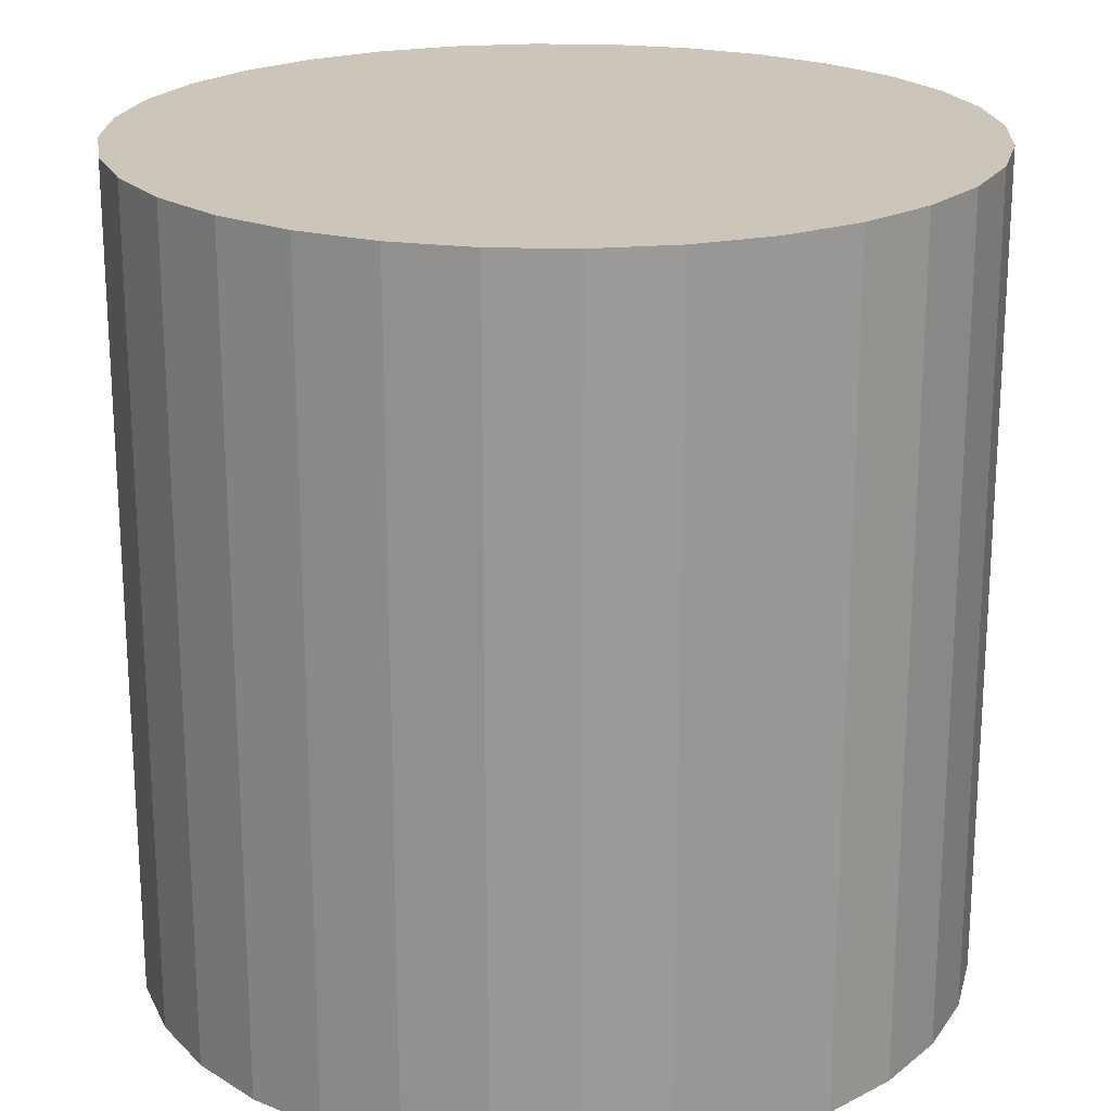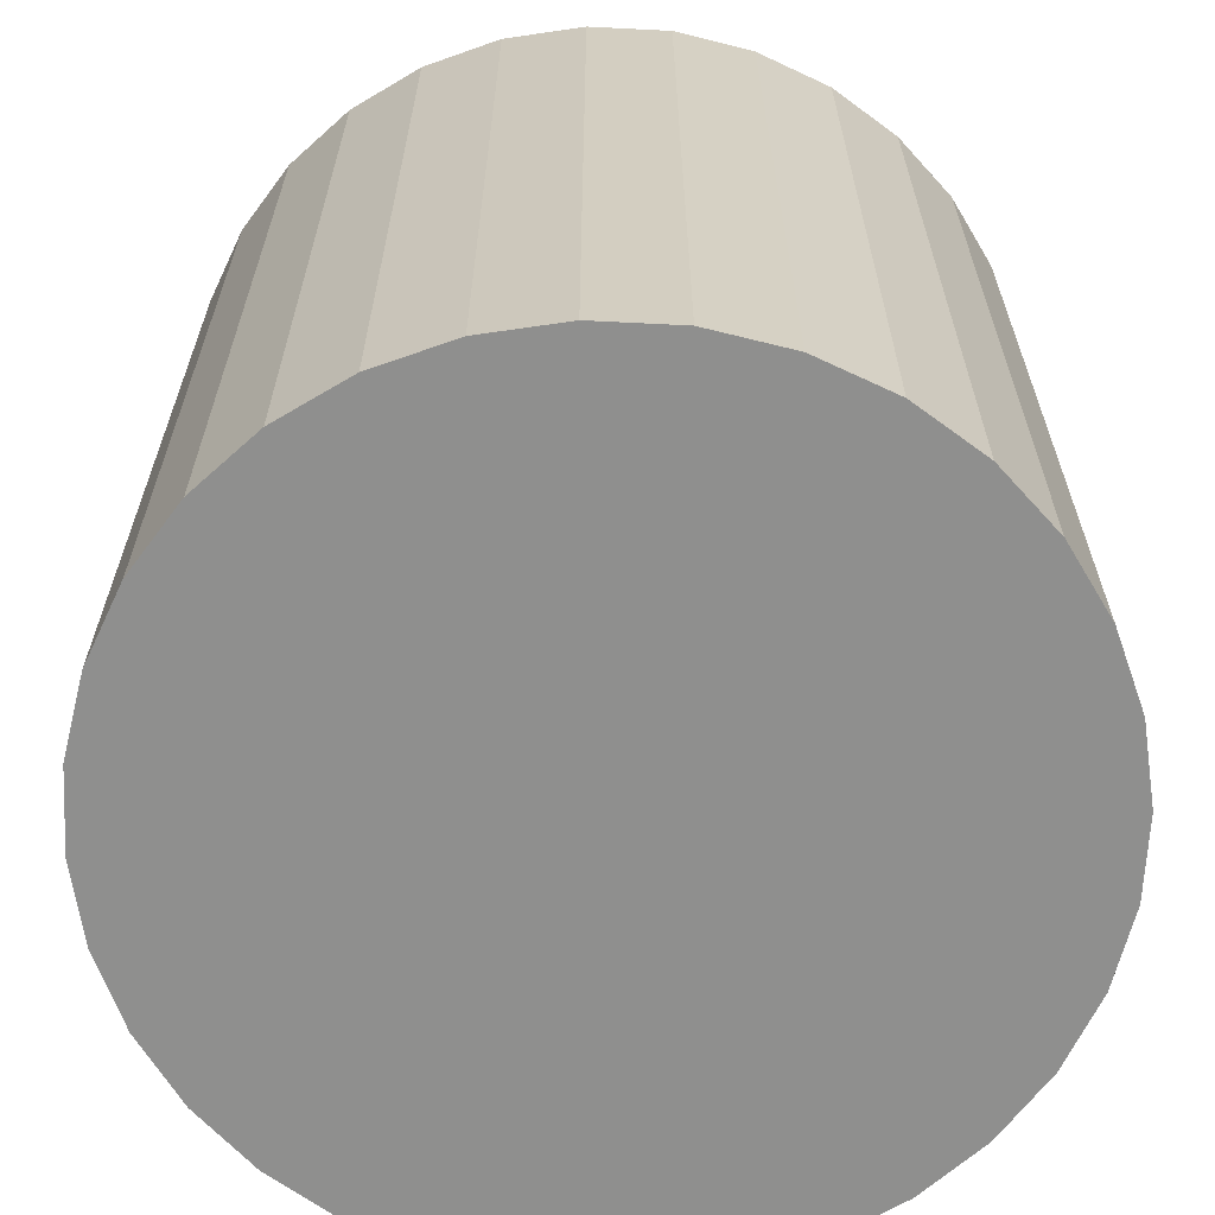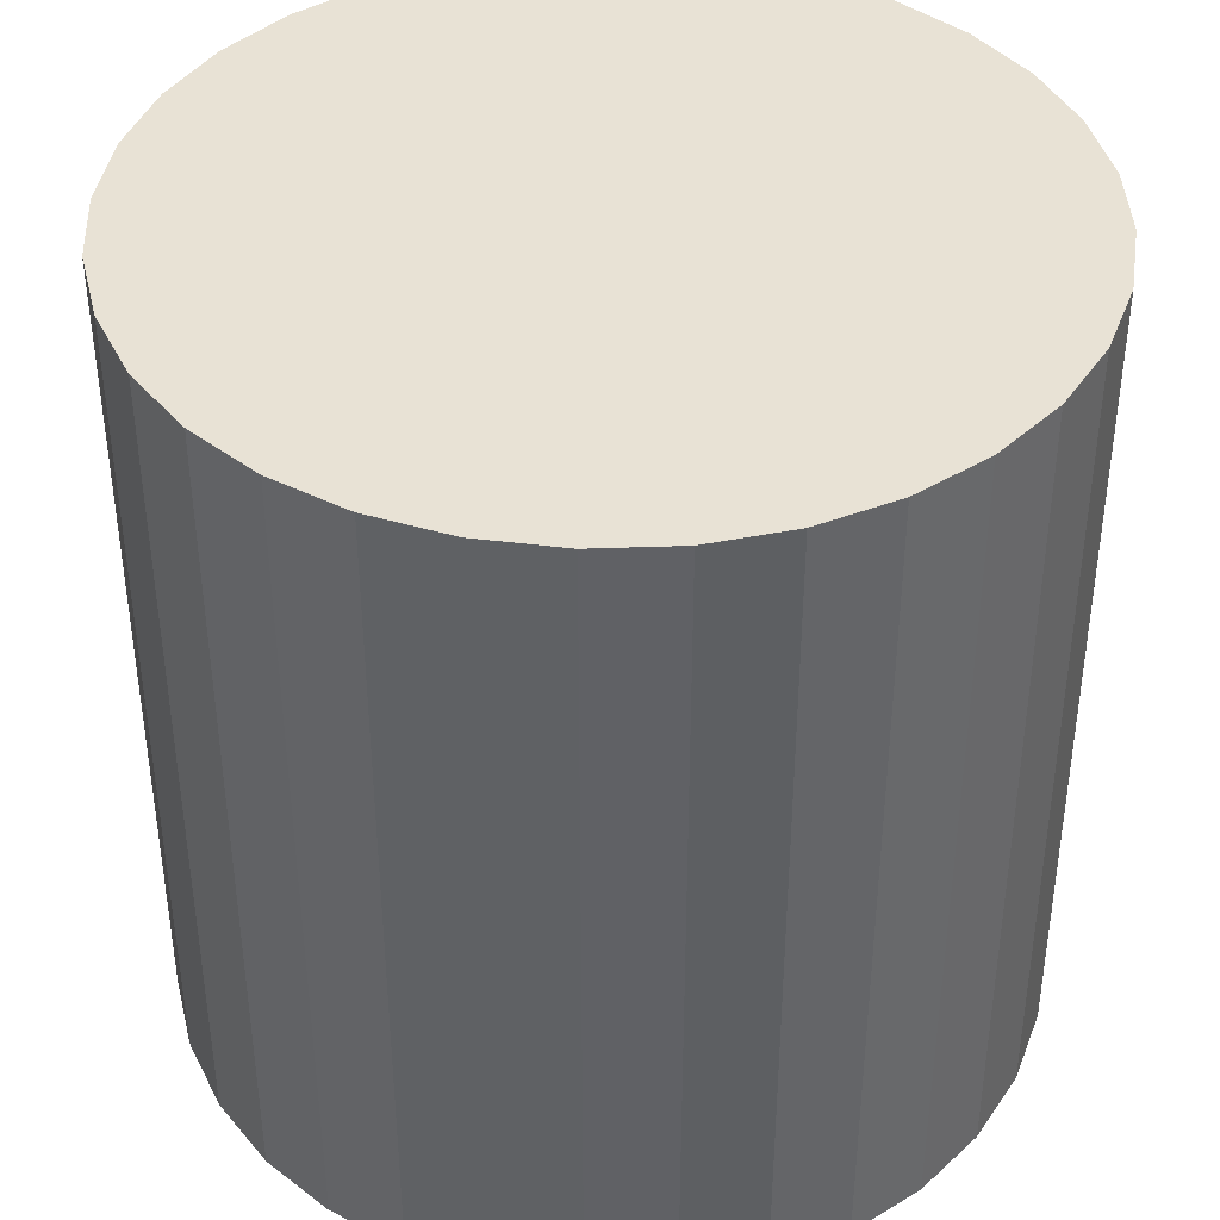
<metadata>
{"format":"obj","ext":"obj","renderer":"f3d","projection":"perspective","resolution":1024,"background":"white","views":[{"elev":21.0,"azim":143.1,"up":"+Y"},{"elev":-65.3,"azim":104.0,"up":"+Y"},{"elev":40.9,"azim":25.6,"up":"+Y"}]}
</metadata>
<code>
o Cylinder_Cylinder.001
v 0 -1 -1
v 0 1 -1
v 0.1951 -1 -0.9808
v 0.1951 1 -0.9808
v 0.3827 -1 -0.9239
v 0.3827 1 -0.9239
v 0.5556 -1 -0.8315
v 0.5556 1 -0.8315
v 0.7071 -1 -0.7071
v 0.7071 1 -0.7071
v 0.8315 -1 -0.5556
v 0.8315 1 -0.5556
v 0.9239 -1 -0.3827
v 0.9239 1 -0.3827
v 0.9808 -1 -0.1951
v 0.9808 1 -0.1951
v 1 -1 -0
v 1 1 -0
v 0.9808 -1 0.1951
v 0.9808 1 0.1951
v 0.9239 -1 0.3827
v 0.9239 1 0.3827
v 0.8315 -1 0.5556
v 0.8315 1 0.5556
v 0.7071 -1 0.7071
v 0.7071 1 0.7071
v 0.5556 -1 0.8315
v 0.5556 1 0.8315
v 0.3827 -1 0.9239
v 0.3827 1 0.9239
v 0.1951 -1 0.9808
v 0.1951 1 0.9808
v -0 -1 1
v -0 1 1
v -0.1951 -1 0.9808
v -0.1951 1 0.9808
v -0.3827 -1 0.9239
v -0.3827 1 0.9239
v -0.5556 -1 0.8315
v -0.5556 1 0.8315
v -0.7071 -1 0.7071
v -0.7071 1 0.7071
v -0.8315 -1 0.5556
v -0.8315 1 0.5556
v -0.9239 -1 0.3827
v -0.9239 1 0.3827
v -0.9808 -1 0.1951
v -0.9808 1 0.1951
v -1 -1 -1e-06
v -1 1 -1e-06
v -0.9808 -1 -0.1951
v -0.9808 1 -0.1951
v -0.9239 -1 -0.3827
v -0.9239 1 -0.3827
v -0.8315 -1 -0.5556
v -0.8315 1 -0.5556
v -0.7071 -1 -0.7071
v -0.7071 1 -0.7071
v -0.5556 -1 -0.8315
v -0.5556 1 -0.8315
v -0.3827 -1 -0.9239
v -0.3827 1 -0.9239
v -0.1951 -1 -0.9808
v -0.1951 1 -0.9808
v 0 -0.8182 -1
v 0 -0.6364 -1
v 0 -0.4545 -1
v 0 -0.2727 -1
v 0 -0.09091 -1
v 0 0.09091 -1
v 0 0.2727 -1
v 0 0.4545 -1
v 0 0.6364 -1
v 0 0.8182 -1
v 0.1951 0.8182 -0.9808
v 0.1951 0.6364 -0.9808
v 0.1951 0.4545 -0.9808
v 0.1951 0.2727 -0.9808
v 0.1951 0.09091 -0.9808
v 0.1951 -0.09091 -0.9808
v 0.1951 -0.2727 -0.9808
v 0.1951 -0.4545 -0.9808
v 0.1951 -0.6364 -0.9808
v 0.1951 -0.8182 -0.9808
v 0.3827 0.8182 -0.9239
v 0.3827 0.6364 -0.9239
v 0.3827 0.4545 -0.9239
v 0.3827 0.2727 -0.9239
v 0.3827 0.09091 -0.9239
v 0.3827 -0.09091 -0.9239
v 0.3827 -0.2727 -0.9239
v 0.3827 -0.4545 -0.9239
v 0.3827 -0.6364 -0.9239
v 0.3827 -0.8182 -0.9239
v 0.5556 0.8182 -0.8315
v 0.5556 0.6364 -0.8315
v 0.5556 0.4545 -0.8315
v 0.5556 0.2727 -0.8315
v 0.5556 0.09091 -0.8315
v 0.5556 -0.09091 -0.8315
v 0.5556 -0.2727 -0.8315
v 0.5556 -0.4545 -0.8315
v 0.5556 -0.6364 -0.8315
v 0.5556 -0.8182 -0.8315
v 0.7071 0.8182 -0.7071
v 0.7071 0.6364 -0.7071
v 0.7071 0.4545 -0.7071
v 0.7071 0.2727 -0.7071
v 0.7071 0.09091 -0.7071
v 0.7071 -0.09091 -0.7071
v 0.7071 -0.2727 -0.7071
v 0.7071 -0.4545 -0.7071
v 0.7071 -0.6364 -0.7071
v 0.7071 -0.8182 -0.7071
v 0.8315 0.8182 -0.5556
v 0.8315 0.6364 -0.5556
v 0.8315 0.4545 -0.5556
v 0.8315 0.2727 -0.5556
v 0.8315 0.09091 -0.5556
v 0.8315 -0.09091 -0.5556
v 0.8315 -0.2727 -0.5556
v 0.8315 -0.4545 -0.5556
v 0.8315 -0.6364 -0.5556
v 0.8315 -0.8182 -0.5556
v 0.9239 0.8182 -0.3827
v 0.9239 0.6364 -0.3827
v 0.9239 0.4545 -0.3827
v 0.9239 0.2727 -0.3827
v 0.9239 0.09091 -0.3827
v 0.9239 -0.09091 -0.3827
v 0.9239 -0.2727 -0.3827
v 0.9239 -0.4545 -0.3827
v 0.9239 -0.6364 -0.3827
v 0.9239 -0.8182 -0.3827
v 0.9808 0.8182 -0.1951
v 0.9808 0.6364 -0.1951
v 0.9808 0.4545 -0.1951
v 0.9808 0.2727 -0.1951
v 0.9808 0.09091 -0.1951
v 0.9808 -0.09091 -0.1951
v 0.9808 -0.2727 -0.1951
v 0.9808 -0.4545 -0.1951
v 0.9808 -0.6364 -0.1951
v 0.9808 -0.8182 -0.1951
v 1 0.8182 -0
v 1 0.6364 -0
v 1 0.4545 -0
v 1 0.2727 -0
v 1 0.09091 -0
v 1 -0.09091 -0
v 1 -0.2727 -0
v 1 -0.4545 -0
v 1 -0.6364 -0
v 1 -0.8182 -0
v 0.9808 0.8182 0.1951
v 0.9808 0.6364 0.1951
v 0.9808 0.4545 0.1951
v 0.9808 0.2727 0.1951
v 0.9808 0.09091 0.1951
v 0.9808 -0.09091 0.1951
v 0.9808 -0.2727 0.1951
v 0.9808 -0.4545 0.1951
v 0.9808 -0.6364 0.1951
v 0.9808 -0.8182 0.1951
v 0.9239 0.8182 0.3827
v 0.9239 0.6364 0.3827
v 0.9239 0.4545 0.3827
v 0.9239 0.2727 0.3827
v 0.9239 0.09091 0.3827
v 0.9239 -0.09091 0.3827
v 0.9239 -0.2727 0.3827
v 0.9239 -0.4545 0.3827
v 0.9239 -0.6364 0.3827
v 0.9239 -0.8182 0.3827
v 0.8315 0.8182 0.5556
v 0.8315 0.6364 0.5556
v 0.8315 0.4545 0.5556
v 0.8315 0.2727 0.5556
v 0.8315 0.09091 0.5556
v 0.8315 -0.09091 0.5556
v 0.8315 -0.2727 0.5556
v 0.8315 -0.4545 0.5556
v 0.8315 -0.6364 0.5556
v 0.8315 -0.8182 0.5556
v 0.7071 0.8182 0.7071
v 0.7071 0.6364 0.7071
v 0.7071 0.4545 0.7071
v 0.7071 0.2727 0.7071
v 0.7071 0.09091 0.7071
v 0.7071 -0.09091 0.7071
v 0.7071 -0.2727 0.7071
v 0.7071 -0.4545 0.7071
v 0.7071 -0.6364 0.7071
v 0.7071 -0.8182 0.7071
v 0.5556 0.8182 0.8315
v 0.5556 0.6364 0.8315
v 0.5556 0.4545 0.8315
v 0.5556 0.2727 0.8315
v 0.5556 0.09091 0.8315
v 0.5556 -0.09091 0.8315
v 0.5556 -0.2727 0.8315
v 0.5556 -0.4545 0.8315
v 0.5556 -0.6364 0.8315
v 0.5556 -0.8182 0.8315
v 0.3827 0.8182 0.9239
v 0.3827 0.6364 0.9239
v 0.3827 0.4545 0.9239
v 0.3827 0.2727 0.9239
v 0.3827 0.09091 0.9239
v 0.3827 -0.09091 0.9239
v 0.3827 -0.2727 0.9239
v 0.3827 -0.4545 0.9239
v 0.3827 -0.6364 0.9239
v 0.3827 -0.8182 0.9239
v 0.1951 0.8182 0.9808
v 0.1951 0.6364 0.9808
v 0.1951 0.4545 0.9808
v 0.1951 0.2727 0.9808
v 0.1951 0.09091 0.9808
v 0.1951 -0.09091 0.9808
v 0.1951 -0.2727 0.9808
v 0.1951 -0.4545 0.9808
v 0.1951 -0.6364 0.9808
v 0.1951 -0.8182 0.9808
v -0 0.8182 1
v -0 0.6364 1
v -0 0.4545 1
v -0 0.2727 1
v -0 0.09091 1
v -0 -0.09091 1
v -0 -0.2727 1
v -0 -0.4545 1
v -0 -0.6364 1
v -0 -0.8182 1
v -0.1951 0.8182 0.9808
v -0.1951 0.6364 0.9808
v -0.1951 0.4545 0.9808
v -0.1951 0.2727 0.9808
v -0.1951 0.09091 0.9808
v -0.1951 -0.09091 0.9808
v -0.1951 -0.2727 0.9808
v -0.1951 -0.4545 0.9808
v -0.1951 -0.6364 0.9808
v -0.1951 -0.8182 0.9808
v -0.3827 0.8182 0.9239
v -0.3827 0.6364 0.9239
v -0.3827 0.4545 0.9239
v -0.3827 0.2727 0.9239
v -0.3827 0.09091 0.9239
v -0.3827 -0.09091 0.9239
v -0.3827 -0.2727 0.9239
v -0.3827 -0.4545 0.9239
v -0.3827 -0.6364 0.9239
v -0.3827 -0.8182 0.9239
v -0.5556 0.8182 0.8315
v -0.5556 0.6364 0.8315
v -0.5556 0.4545 0.8315
v -0.5556 0.2727 0.8315
v -0.5556 0.09091 0.8315
v -0.5556 -0.09091 0.8315
v -0.5556 -0.2727 0.8315
v -0.5556 -0.4545 0.8315
v -0.5556 -0.6364 0.8315
v -0.5556 -0.8182 0.8315
v -0.7071 0.8182 0.7071
v -0.7071 0.6364 0.7071
v -0.7071 0.4545 0.7071
v -0.7071 0.2727 0.7071
v -0.7071 0.09091 0.7071
v -0.7071 -0.09091 0.7071
v -0.7071 -0.2727 0.7071
v -0.7071 -0.4545 0.7071
v -0.7071 -0.6364 0.7071
v -0.7071 -0.8182 0.7071
v -0.8315 0.8182 0.5556
v -0.8315 0.6364 0.5556
v -0.8315 0.4545 0.5556
v -0.8315 0.2727 0.5556
v -0.8315 0.09091 0.5556
v -0.8315 -0.09091 0.5556
v -0.8315 -0.2727 0.5556
v -0.8315 -0.4545 0.5556
v -0.8315 -0.6364 0.5556
v -0.8315 -0.8182 0.5556
v -0.9239 0.8182 0.3827
v -0.9239 0.6364 0.3827
v -0.9239 0.4545 0.3827
v -0.9239 0.2727 0.3827
v -0.9239 0.09091 0.3827
v -0.9239 -0.09091 0.3827
v -0.9239 -0.2727 0.3827
v -0.9239 -0.4545 0.3827
v -0.9239 -0.6364 0.3827
v -0.9239 -0.8182 0.3827
v -0.9808 0.8182 0.1951
v -0.9808 0.6364 0.1951
v -0.9808 0.4545 0.1951
v -0.9808 0.2727 0.1951
v -0.9808 0.09091 0.1951
v -0.9808 -0.09091 0.1951
v -0.9808 -0.2727 0.1951
v -0.9808 -0.4545 0.1951
v -0.9808 -0.6364 0.1951
v -0.9808 -0.8182 0.1951
v -1 0.8182 -1e-06
v -1 0.6364 -1e-06
v -1 0.4545 -1e-06
v -1 0.2727 -1e-06
v -1 0.09091 -1e-06
v -1 -0.09091 -1e-06
v -1 -0.2727 -1e-06
v -1 -0.4545 -1e-06
v -1 -0.6364 -1e-06
v -1 -0.8182 -1e-06
v -0.9808 0.8182 -0.1951
v -0.9808 0.6364 -0.1951
v -0.9808 0.4545 -0.1951
v -0.9808 0.2727 -0.1951
v -0.9808 0.09091 -0.1951
v -0.9808 -0.09091 -0.1951
v -0.9808 -0.2727 -0.1951
v -0.9808 -0.4545 -0.1951
v -0.9808 -0.6364 -0.1951
v -0.9808 -0.8182 -0.1951
v -0.9239 0.8182 -0.3827
v -0.9239 0.6364 -0.3827
v -0.9239 0.4545 -0.3827
v -0.9239 0.2727 -0.3827
v -0.9239 0.09091 -0.3827
v -0.9239 -0.09091 -0.3827
v -0.9239 -0.2727 -0.3827
v -0.9239 -0.4545 -0.3827
v -0.9239 -0.6364 -0.3827
v -0.9239 -0.8182 -0.3827
v -0.8315 0.8182 -0.5556
v -0.8315 0.6364 -0.5556
v -0.8315 0.4545 -0.5556
v -0.8315 0.2727 -0.5556
v -0.8315 0.09091 -0.5556
v -0.8315 -0.09091 -0.5556
v -0.8315 -0.2727 -0.5556
v -0.8315 -0.4545 -0.5556
v -0.8315 -0.6364 -0.5556
v -0.8315 -0.8182 -0.5556
v -0.7071 0.8182 -0.7071
v -0.7071 0.6364 -0.7071
v -0.7071 0.4545 -0.7071
v -0.7071 0.2727 -0.7071
v -0.7071 0.09091 -0.7071
v -0.7071 -0.09091 -0.7071
v -0.7071 -0.2727 -0.7071
v -0.7071 -0.4545 -0.7071
v -0.7071 -0.6364 -0.7071
v -0.7071 -0.8182 -0.7071
v -0.5556 0.8182 -0.8315
v -0.5556 0.6364 -0.8315
v -0.5556 0.4545 -0.8315
v -0.5556 0.2727 -0.8315
v -0.5556 0.09091 -0.8315
v -0.5556 -0.09091 -0.8315
v -0.5556 -0.2727 -0.8315
v -0.5556 -0.4545 -0.8315
v -0.5556 -0.6364 -0.8315
v -0.5556 -0.8182 -0.8315
v -0.3827 0.8182 -0.9239
v -0.3827 0.6364 -0.9239
v -0.3827 0.4545 -0.9239
v -0.3827 0.2727 -0.9239
v -0.3827 0.09091 -0.9239
v -0.3827 -0.09091 -0.9239
v -0.3827 -0.2727 -0.9239
v -0.3827 -0.4545 -0.9239
v -0.3827 -0.6364 -0.9239
v -0.3827 -0.8182 -0.9239
v -0.1951 0.8182 -0.9808
v -0.1951 0.6364 -0.9808
v -0.1951 0.4545 -0.9808
v -0.1951 0.2727 -0.9808
v -0.1951 0.09091 -0.9808
v -0.1951 -0.09091 -0.9808
v -0.1951 -0.2727 -0.9808
v -0.1951 -0.4545 -0.9808
v -0.1951 -0.6364 -0.9808
v -0.1951 -0.8182 -0.9808
f 74 2 4 75
f 75 4 6 85
f 85 6 8 95
f 95 8 10 105
f 105 10 12 115
f 115 12 14 125
f 125 14 16 135
f 135 16 18 145
f 145 18 20 155
f 155 20 22 165
f 165 22 24 175
f 175 24 26 185
f 185 26 28 195
f 195 28 30 205
f 205 30 32 215
f 215 32 34 225
f 225 34 36 235
f 235 36 38 245
f 245 38 40 255
f 255 40 42 265
f 265 42 44 275
f 275 44 46 285
f 285 46 48 295
f 295 48 50 305
f 305 50 52 315
f 315 52 54 325
f 325 54 56 335
f 335 56 58 345
f 345 58 60 355
f 355 60 62 365
f 4 2 64 62 60 58 56 54 52 50 48 46 44 42 40 38 36 34 32 30 28 26 24 22 20 18 16 14 12 10 8 6
f 365 62 64 375
f 375 64 2 74
f 1 3 5 7 9 11 13 15 17 19 21 23 25 27 29 31 33 35 37 39 41 43 45 47 49 51 53 55 57 59 61 63
f 63 384 65 1
f 384 383 66 65
f 383 382 67 66
f 382 381 68 67
f 381 380 69 68
f 380 379 70 69
f 379 378 71 70
f 378 377 72 71
f 377 376 73 72
f 376 375 74 73
f 61 374 384 63
f 374 373 383 384
f 373 372 382 383
f 372 371 381 382
f 371 370 380 381
f 370 369 379 380
f 369 368 378 379
f 368 367 377 378
f 367 366 376 377
f 366 365 375 376
f 59 364 374 61
f 364 363 373 374
f 363 362 372 373
f 362 361 371 372
f 361 360 370 371
f 360 359 369 370
f 359 358 368 369
f 358 357 367 368
f 357 356 366 367
f 356 355 365 366
f 57 354 364 59
f 354 353 363 364
f 353 352 362 363
f 352 351 361 362
f 351 350 360 361
f 350 349 359 360
f 349 348 358 359
f 348 347 357 358
f 347 346 356 357
f 346 345 355 356
f 55 344 354 57
f 344 343 353 354
f 343 342 352 353
f 342 341 351 352
f 341 340 350 351
f 340 339 349 350
f 339 338 348 349
f 338 337 347 348
f 337 336 346 347
f 336 335 345 346
f 53 334 344 55
f 334 333 343 344
f 333 332 342 343
f 332 331 341 342
f 331 330 340 341
f 330 329 339 340
f 329 328 338 339
f 328 327 337 338
f 327 326 336 337
f 326 325 335 336
f 51 324 334 53
f 324 323 333 334
f 323 322 332 333
f 322 321 331 332
f 321 320 330 331
f 320 319 329 330
f 319 318 328 329
f 318 317 327 328
f 317 316 326 327
f 316 315 325 326
f 49 314 324 51
f 314 313 323 324
f 313 312 322 323
f 312 311 321 322
f 311 310 320 321
f 310 309 319 320
f 309 308 318 319
f 308 307 317 318
f 307 306 316 317
f 306 305 315 316
f 47 304 314 49
f 304 303 313 314
f 303 302 312 313
f 302 301 311 312
f 301 300 310 311
f 300 299 309 310
f 299 298 308 309
f 298 297 307 308
f 297 296 306 307
f 296 295 305 306
f 45 294 304 47
f 294 293 303 304
f 293 292 302 303
f 292 291 301 302
f 291 290 300 301
f 290 289 299 300
f 289 288 298 299
f 288 287 297 298
f 287 286 296 297
f 286 285 295 296
f 43 284 294 45
f 284 283 293 294
f 283 282 292 293
f 282 281 291 292
f 281 280 290 291
f 280 279 289 290
f 279 278 288 289
f 278 277 287 288
f 277 276 286 287
f 276 275 285 286
f 41 274 284 43
f 274 273 283 284
f 273 272 282 283
f 272 271 281 282
f 271 270 280 281
f 270 269 279 280
f 269 268 278 279
f 268 267 277 278
f 267 266 276 277
f 266 265 275 276
f 39 264 274 41
f 264 263 273 274
f 263 262 272 273
f 262 261 271 272
f 261 260 270 271
f 260 259 269 270
f 259 258 268 269
f 258 257 267 268
f 257 256 266 267
f 256 255 265 266
f 37 254 264 39
f 254 253 263 264
f 253 252 262 263
f 252 251 261 262
f 251 250 260 261
f 250 249 259 260
f 249 248 258 259
f 248 247 257 258
f 247 246 256 257
f 246 245 255 256
f 35 244 254 37
f 244 243 253 254
f 243 242 252 253
f 242 241 251 252
f 241 240 250 251
f 240 239 249 250
f 239 238 248 249
f 238 237 247 248
f 237 236 246 247
f 236 235 245 246
f 33 234 244 35
f 234 233 243 244
f 233 232 242 243
f 232 231 241 242
f 231 230 240 241
f 230 229 239 240
f 229 228 238 239
f 228 227 237 238
f 227 226 236 237
f 226 225 235 236
f 31 224 234 33
f 224 223 233 234
f 223 222 232 233
f 222 221 231 232
f 221 220 230 231
f 220 219 229 230
f 219 218 228 229
f 218 217 227 228
f 217 216 226 227
f 216 215 225 226
f 29 214 224 31
f 214 213 223 224
f 213 212 222 223
f 212 211 221 222
f 211 210 220 221
f 210 209 219 220
f 209 208 218 219
f 208 207 217 218
f 207 206 216 217
f 206 205 215 216
f 27 204 214 29
f 204 203 213 214
f 203 202 212 213
f 202 201 211 212
f 201 200 210 211
f 200 199 209 210
f 199 198 208 209
f 198 197 207 208
f 197 196 206 207
f 196 195 205 206
f 25 194 204 27
f 194 193 203 204
f 193 192 202 203
f 192 191 201 202
f 191 190 200 201
f 190 189 199 200
f 189 188 198 199
f 188 187 197 198
f 187 186 196 197
f 186 185 195 196
f 23 184 194 25
f 184 183 193 194
f 183 182 192 193
f 182 181 191 192
f 181 180 190 191
f 180 179 189 190
f 179 178 188 189
f 178 177 187 188
f 177 176 186 187
f 176 175 185 186
f 21 174 184 23
f 174 173 183 184
f 173 172 182 183
f 172 171 181 182
f 171 170 180 181
f 170 169 179 180
f 169 168 178 179
f 168 167 177 178
f 167 166 176 177
f 166 165 175 176
f 19 164 174 21
f 164 163 173 174
f 163 162 172 173
f 162 161 171 172
f 161 160 170 171
f 160 159 169 170
f 159 158 168 169
f 158 157 167 168
f 157 156 166 167
f 156 155 165 166
f 17 154 164 19
f 154 153 163 164
f 153 152 162 163
f 152 151 161 162
f 151 150 160 161
f 150 149 159 160
f 149 148 158 159
f 148 147 157 158
f 147 146 156 157
f 146 145 155 156
f 15 144 154 17
f 144 143 153 154
f 143 142 152 153
f 142 141 151 152
f 141 140 150 151
f 140 139 149 150
f 139 138 148 149
f 138 137 147 148
f 137 136 146 147
f 136 135 145 146
f 13 134 144 15
f 134 133 143 144
f 133 132 142 143
f 132 131 141 142
f 131 130 140 141
f 130 129 139 140
f 129 128 138 139
f 128 127 137 138
f 127 126 136 137
f 126 125 135 136
f 11 124 134 13
f 124 123 133 134
f 123 122 132 133
f 122 121 131 132
f 121 120 130 131
f 120 119 129 130
f 119 118 128 129
f 118 117 127 128
f 117 116 126 127
f 116 115 125 126
f 9 114 124 11
f 114 113 123 124
f 113 112 122 123
f 112 111 121 122
f 111 110 120 121
f 110 109 119 120
f 109 108 118 119
f 108 107 117 118
f 107 106 116 117
f 106 105 115 116
f 7 104 114 9
f 104 103 113 114
f 103 102 112 113
f 102 101 111 112
f 101 100 110 111
f 100 99 109 110
f 99 98 108 109
f 98 97 107 108
f 97 96 106 107
f 96 95 105 106
f 5 94 104 7
f 94 93 103 104
f 93 92 102 103
f 92 91 101 102
f 91 90 100 101
f 90 89 99 100
f 89 88 98 99
f 88 87 97 98
f 87 86 96 97
f 86 85 95 96
f 3 84 94 5
f 84 83 93 94
f 83 82 92 93
f 82 81 91 92
f 81 80 90 91
f 80 79 89 90
f 79 78 88 89
f 78 77 87 88
f 77 76 86 87
f 76 75 85 86
f 1 65 84 3
f 65 66 83 84
f 66 67 82 83
f 67 68 81 82
f 68 69 80 81
f 69 70 79 80
f 70 71 78 79
f 71 72 77 78
f 72 73 76 77
f 73 74 75 76

</code>
